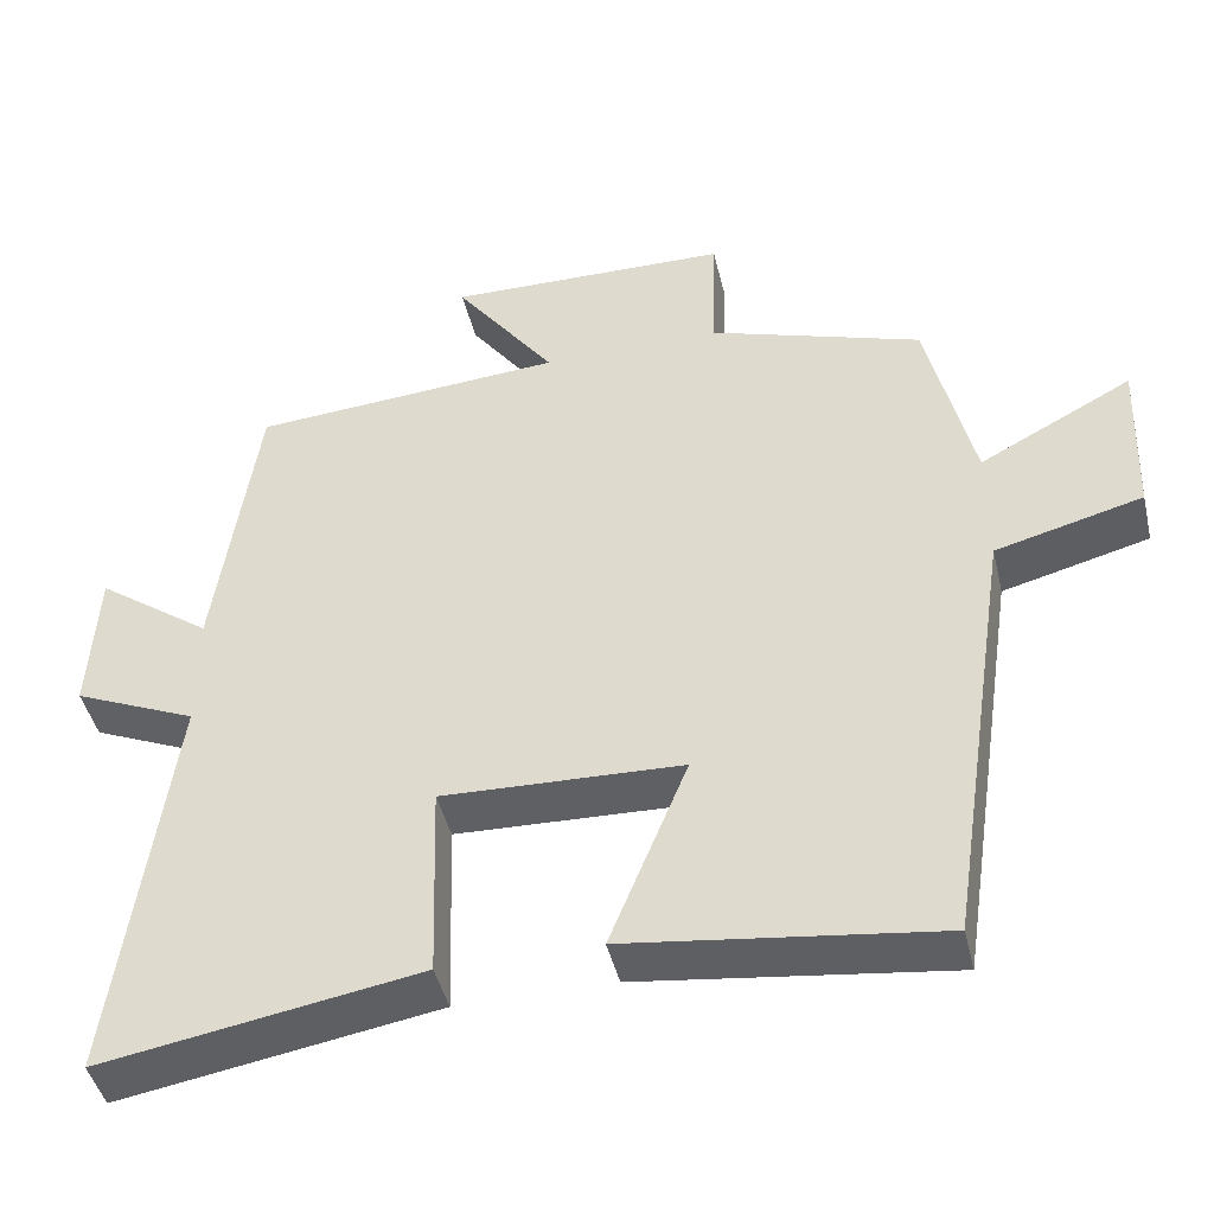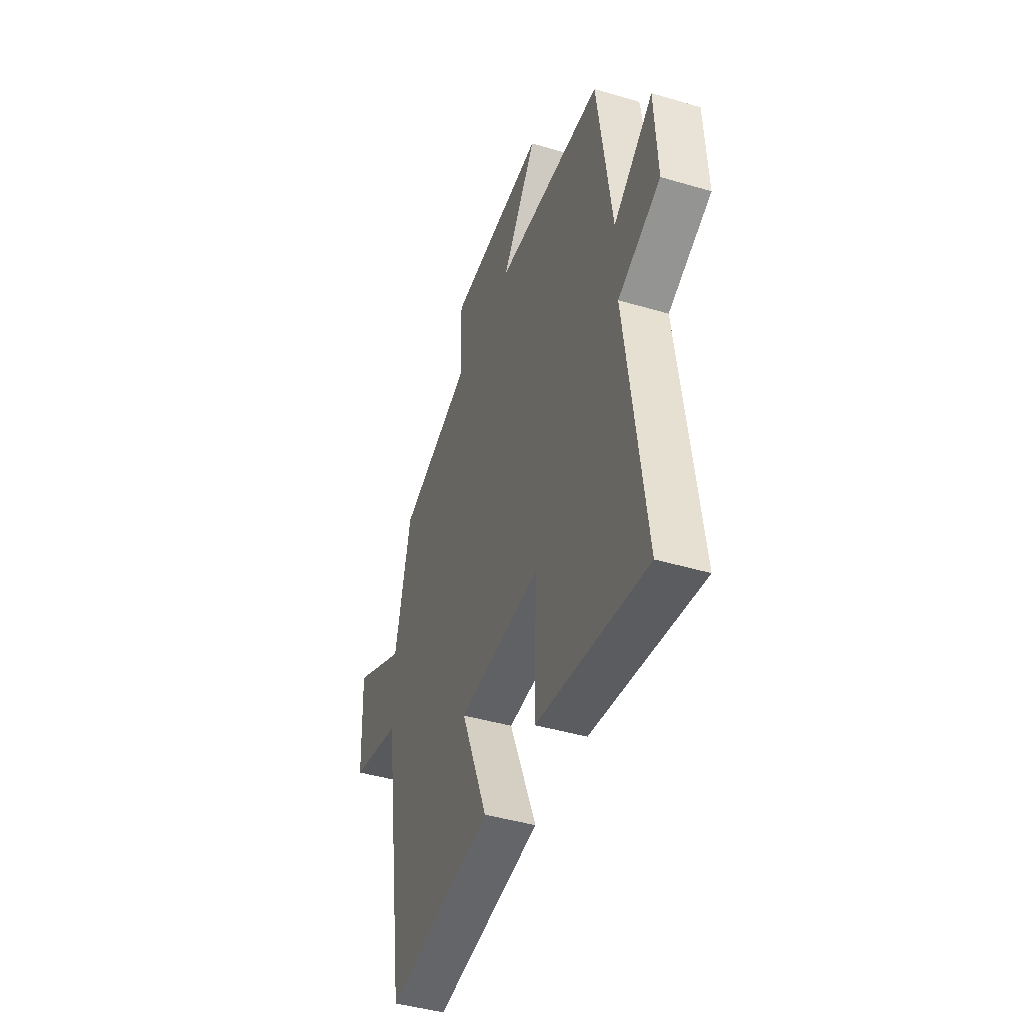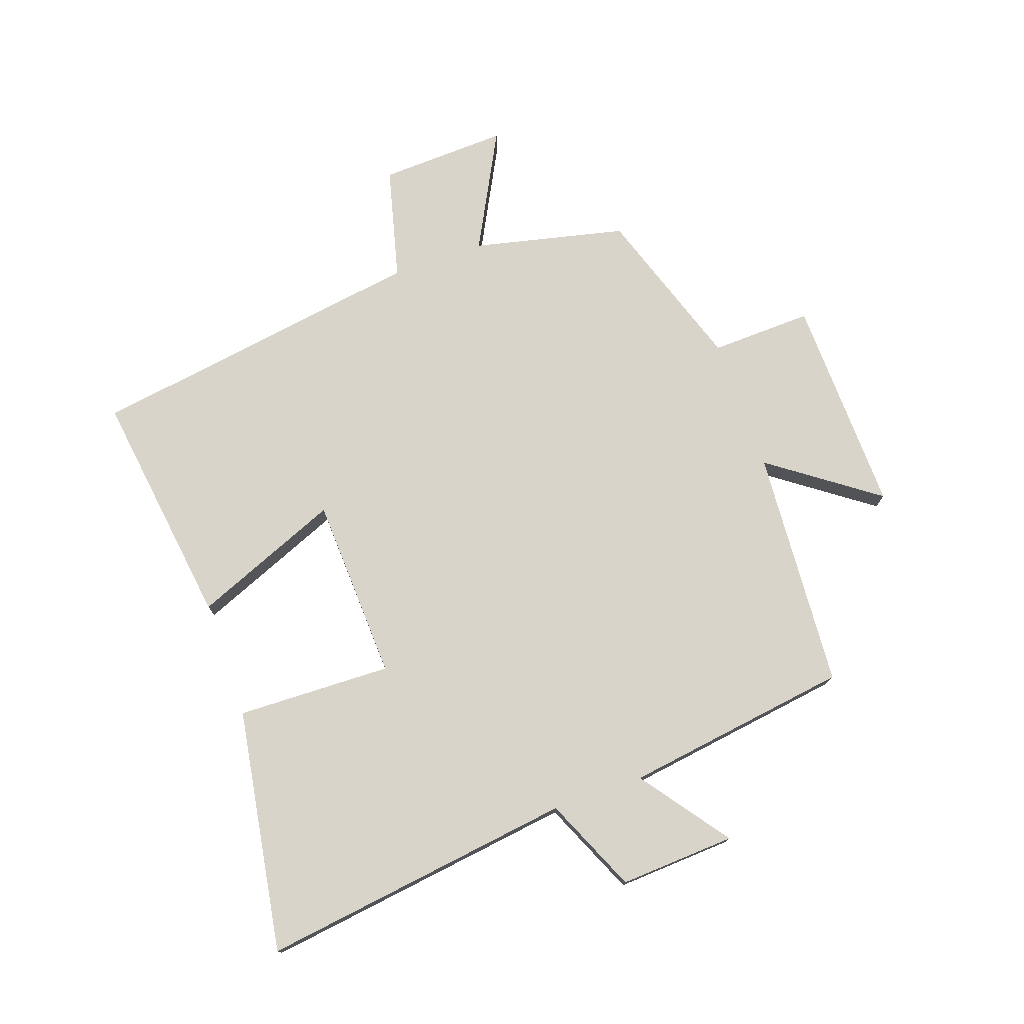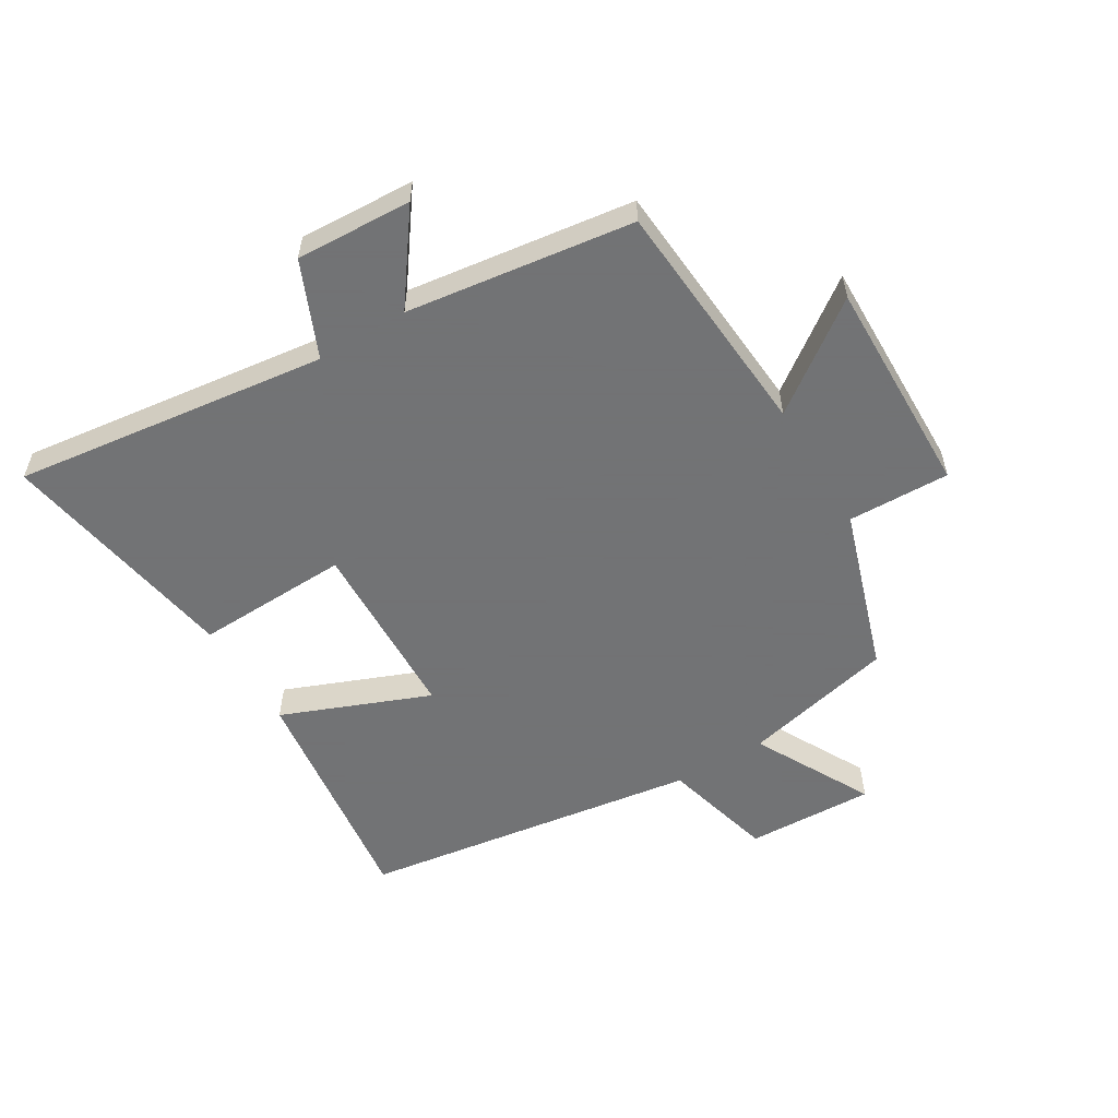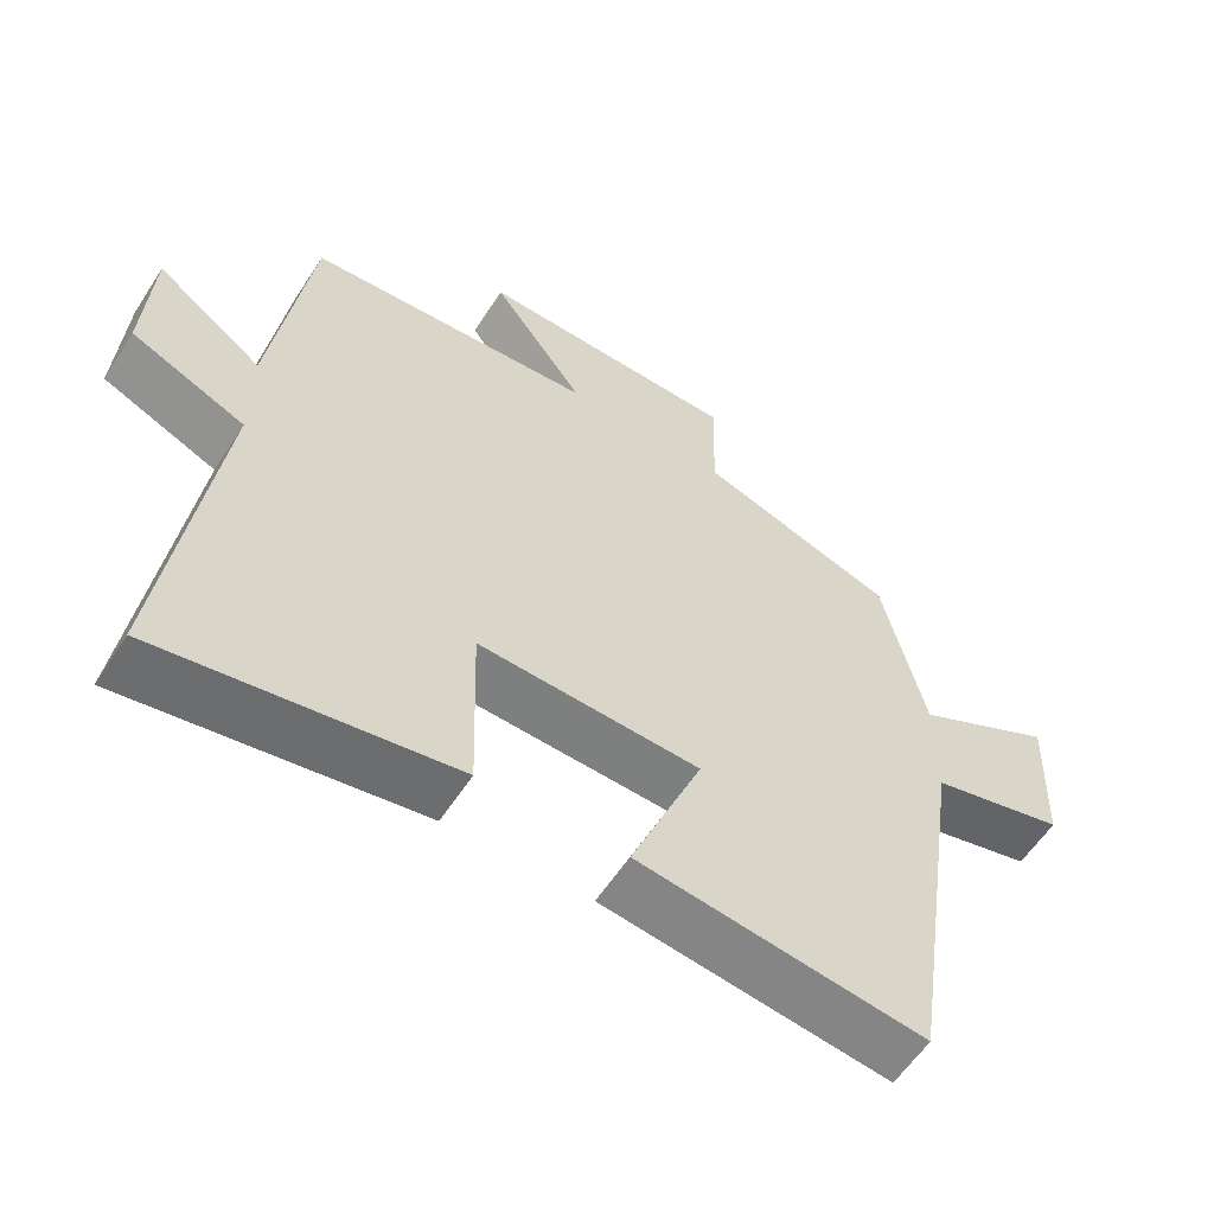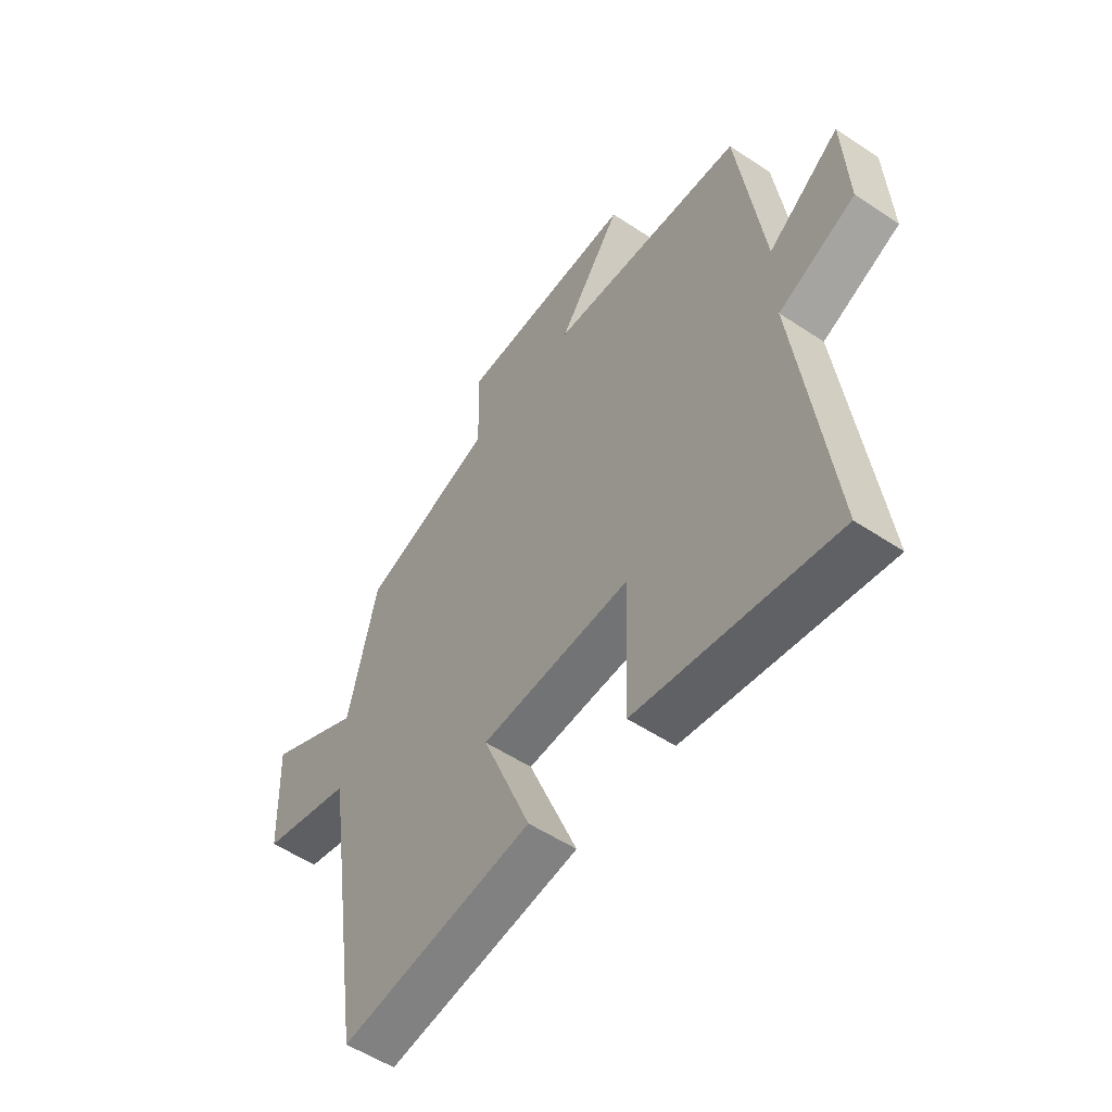
<metadata>
{"format":"obj","ext":"obj","renderer":"f3d","projection":"perspective","resolution":1024,"background":"white","views":[{"elev":-44.8,"azim":13.3,"up":"+Z"},{"elev":-44.0,"azim":-109.1,"up":"+Z"},{"elev":75.7,"azim":-109.5,"up":"+Y"},{"elev":-55.7,"azim":-58.7,"up":"+Y"},{"elev":-58.6,"azim":-32.7,"up":"+Z"},{"elev":-53.9,"azim":-125.4,"up":"+Z"}]}
</metadata>
<code>
v -0.448 0.07 0.472
v -0.053 0.07 0.5
v -0.18 0.07 0.675
v 0.178 0.07 0.667
v 0.173 0.07 0.5
v 0.442 0.07 0.411
v 0.5 0.07 0.161
v 0.693 0.07 0.263
v 0.685 0.07 0.053
v 0.5 0.07 0.005
v 0.416 0.07 -0.552
v 0.026 0.07 -0.5
v 0.124 0.07 -0.258
v -0.178 0.07 -0.246
v -0.17 0.07 -0.5
v -0.568 0.07 -0.566
v -0.5 0.07 -0.051
v -0.655 0.07 0.017
v -0.645 0.07 0.207
v -0.5 0.07 0.101
v -0.448 0 0.472
v -0.053 0 0.5
v -0.18 0 0.675
v 0.178 0 0.667
v 0.173 0 0.5
v 0.442 0 0.411
v 0.5 0 0.161
v 0.693 0 0.263
v 0.685 0 0.053
v 0.5 0 0.005
v 0.416 0 -0.552
v 0.026 0 -0.5
v 0.124 0 -0.258
v -0.178 0 -0.246
v -0.17 0 -0.5
v -0.568 0 -0.566
v -0.5 0 -0.051
v -0.655 0 0.017
v -0.645 0 0.207
v -0.5 0 0.101
f 17 18 19 20
f 17 20 1 2
f 14 15 16 17
f 13 14 17 2
f 10 11 12 13
f 10 13 2
f 7 8 9 10
f 7 10 2
f 6 7 2
f 5 6 2
f 2 3 4 5
f 40 39 38 37
f 22 21 40 37
f 37 36 35 34
f 22 37 34 33
f 33 32 31 30
f 22 33 30
f 30 29 28 27
f 22 30 27
f 22 27 26
f 22 26 25
f 25 24 23 22
f 1 21 22 2
f 2 22 23 3
f 3 23 24 4
f 4 24 25 5
f 5 25 26 6
f 6 26 27 7
f 7 27 28 8
f 8 28 29 9
f 9 29 30 10
f 10 30 31 11
f 11 31 32 12
f 12 32 33 13
f 13 33 34 14
f 14 34 35 15
f 15 35 36 16
f 16 36 37 17
f 17 37 38 18
f 18 38 39 19
f 19 39 40 20
f 20 40 21 1

</code>
